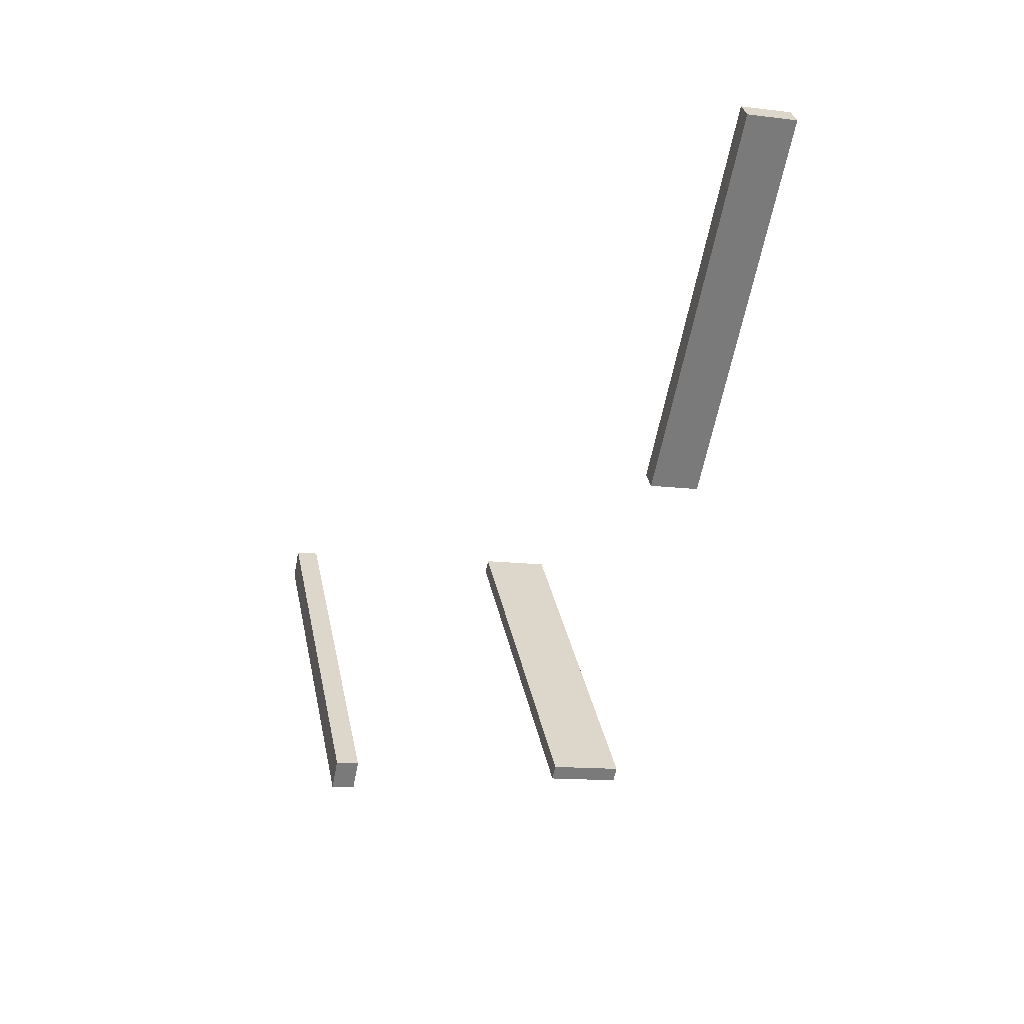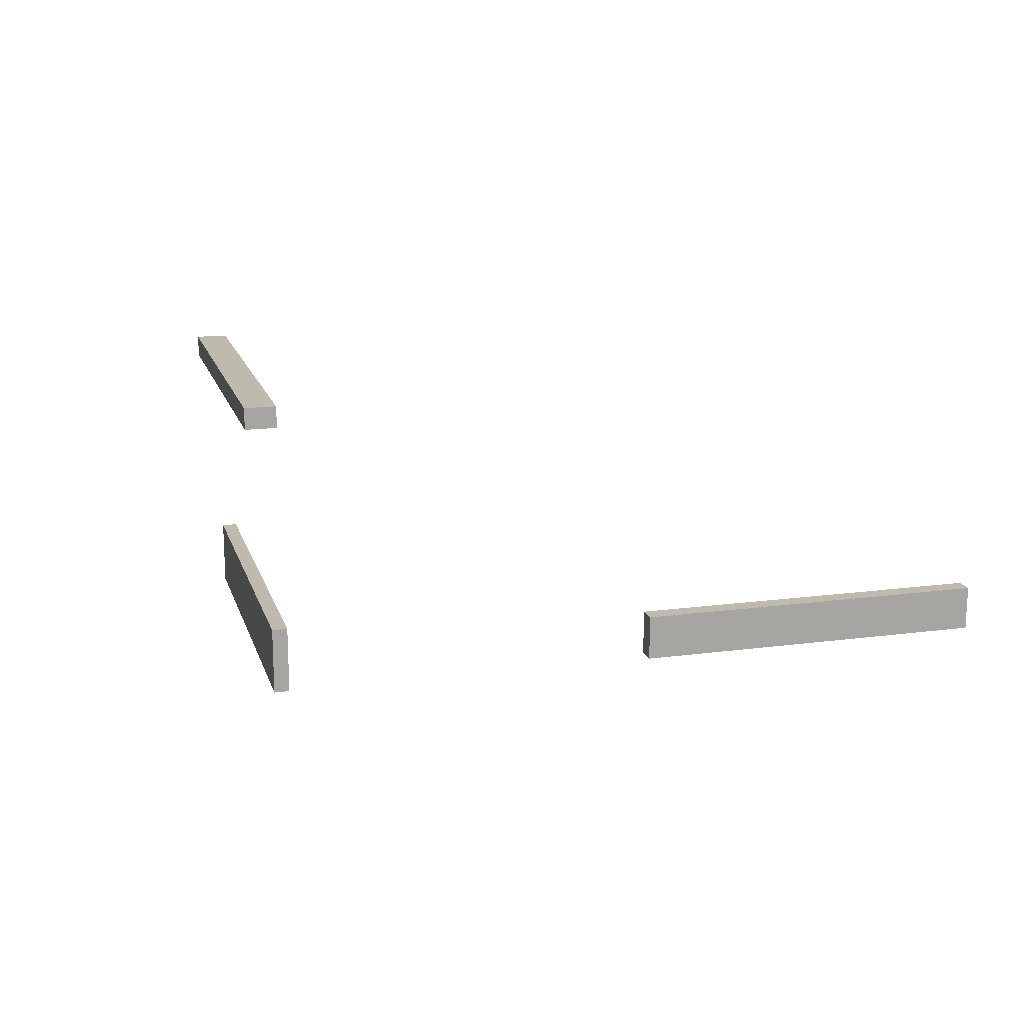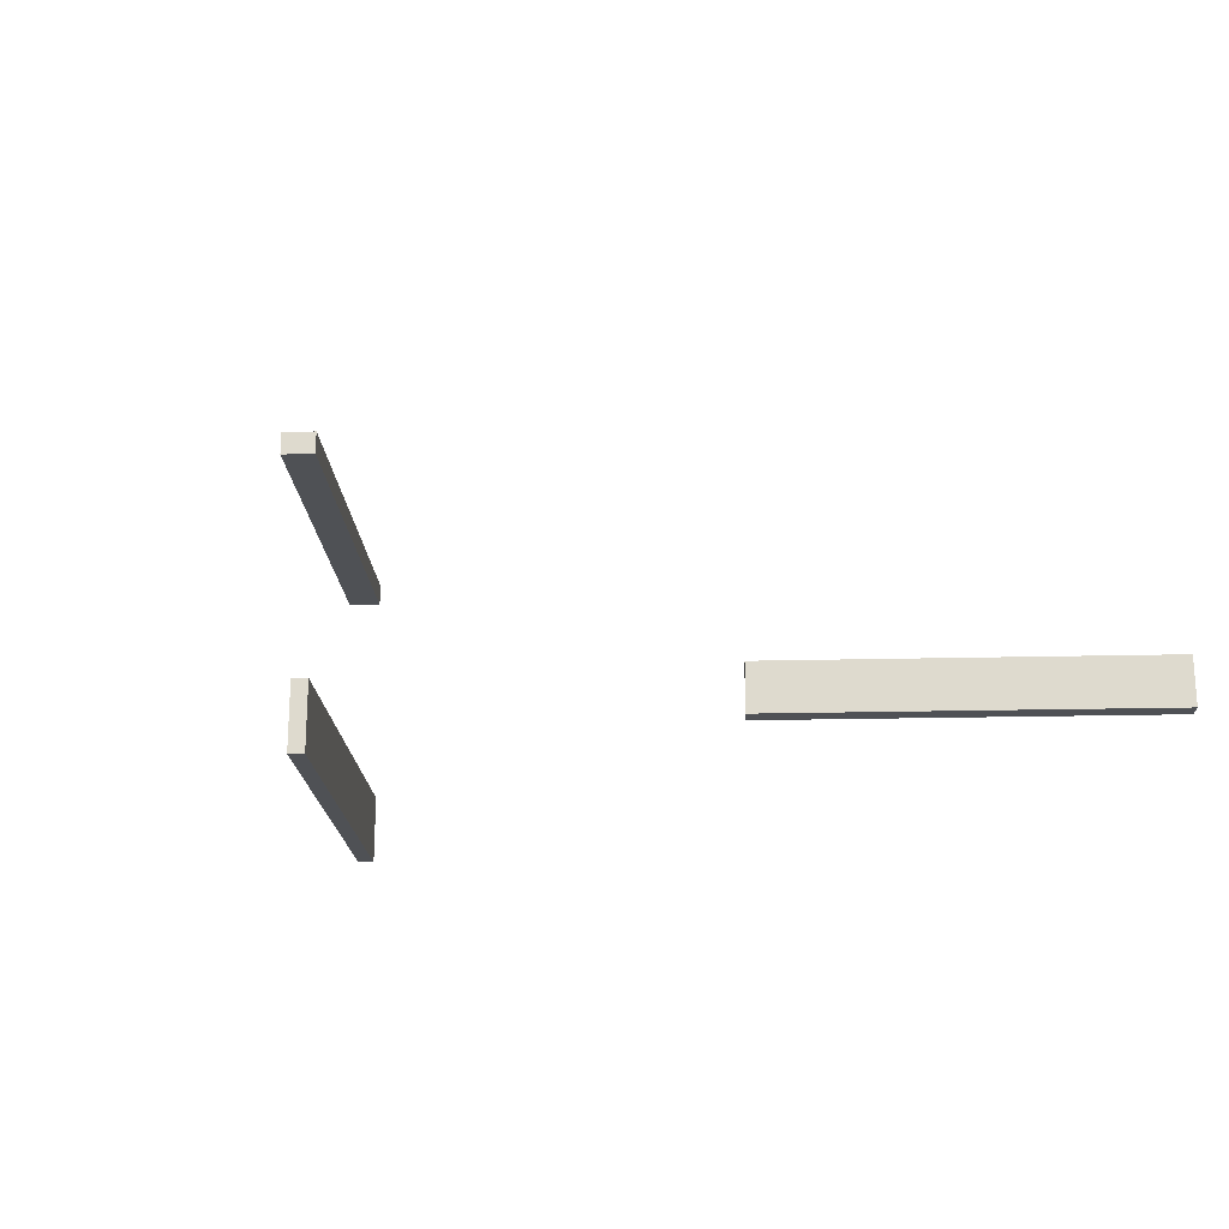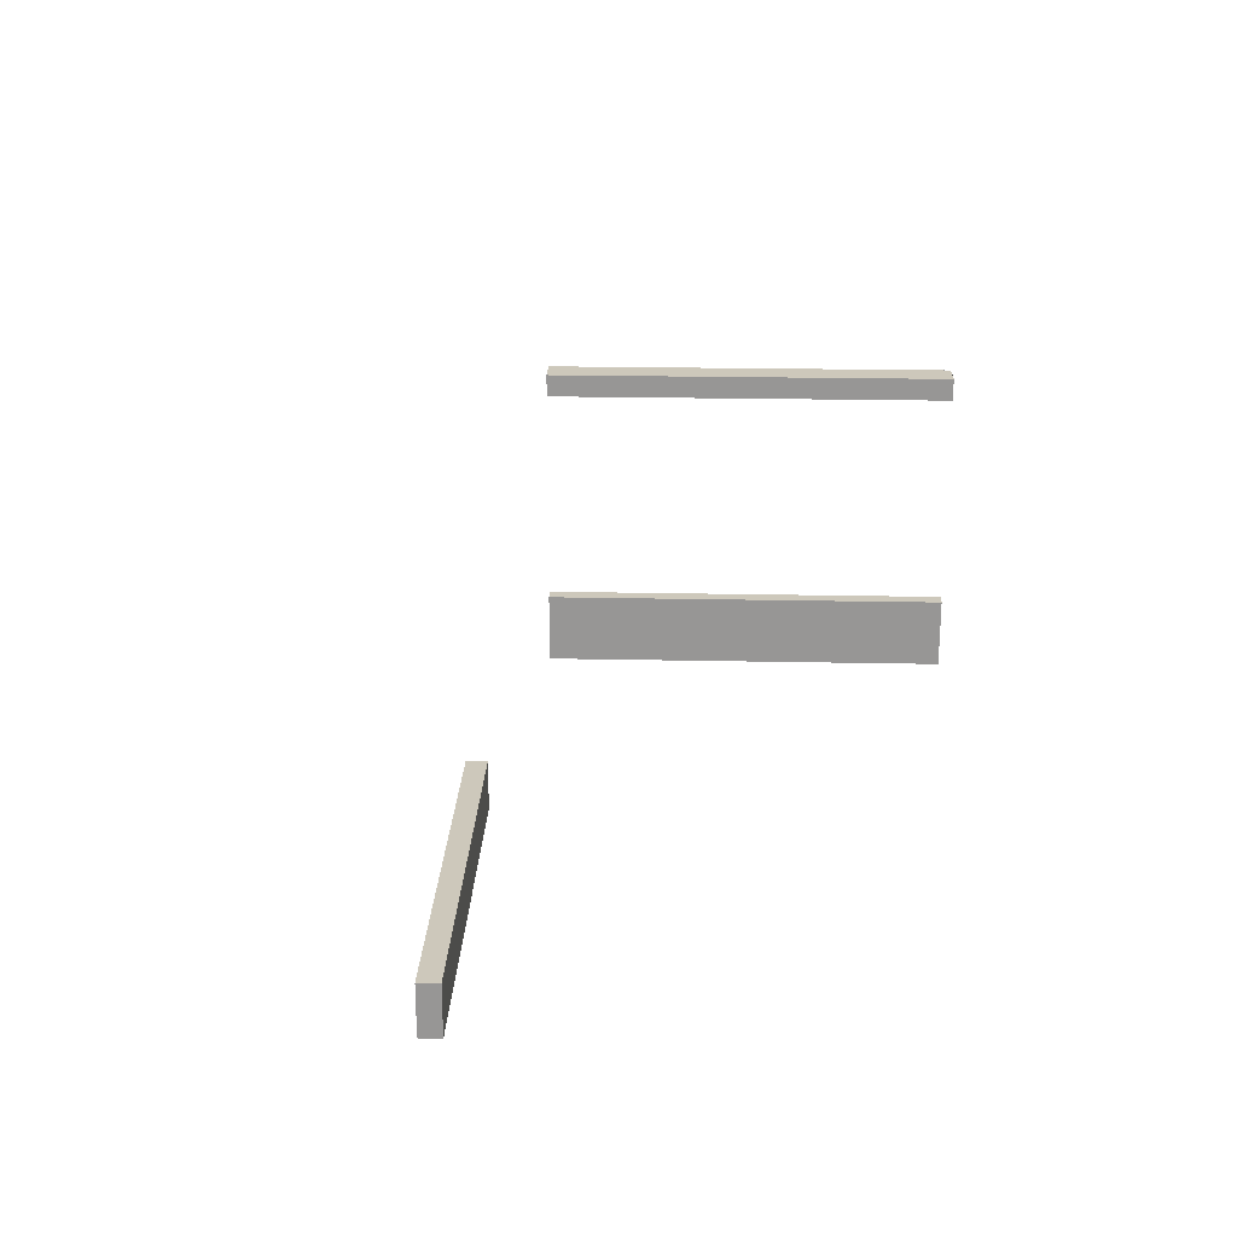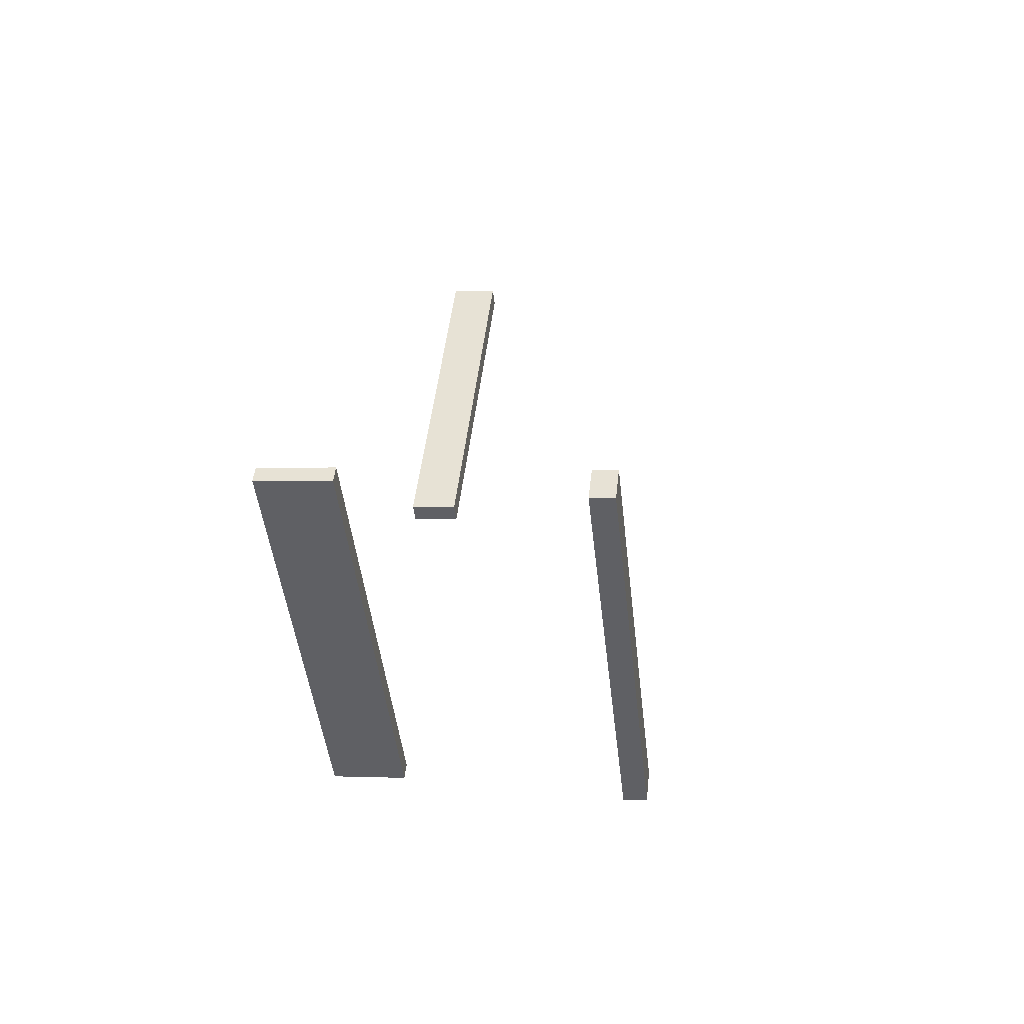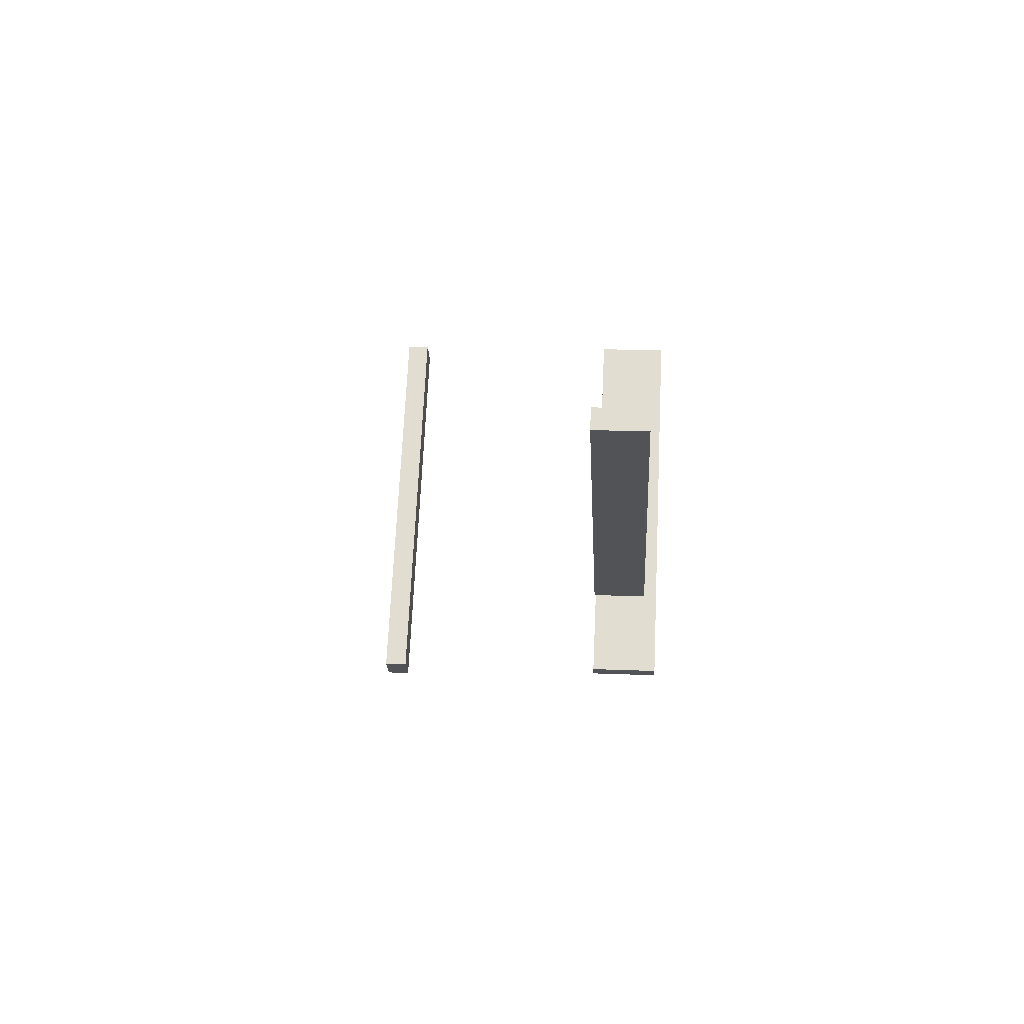
<metadata>
{"format":"obj","ext":"obj","renderer":"f3d","projection":"perspective","resolution":1024,"background":"white","views":[{"elev":-13.8,"azim":-105.4,"up":"+Z"},{"elev":15.8,"azim":-150.5,"up":"+Y"},{"elev":-19.6,"azim":-132.3,"up":"+Y"},{"elev":21.9,"azim":-42.9,"up":"+Y"},{"elev":0.6,"azim":98.8,"up":"+Z"},{"elev":22.8,"azim":-86.2,"up":"+Z"}]}
</metadata>
<code>
o group_5.001_ID68
v 0.3381 0.1054 -0.0213
v 0.4401 0.13 0.08075
v 0.4401 0.1054 0.08075
v 0.3381 0.13 -0.0213
v 0.3381 0.13 -0.0213
v 0.3381 0.1054 -0.0213
v 0.4401 0.13 0.08075
v 0.4401 0.1054 0.08075
v 0.4401 0.1054 0.08075
v 0.3381 0.1054 -0.0213
v 0.3381 0.13 -0.0213
v 0.4401 0.13 0.08075
v 0.3381 0.1054 -0.0213
v 0.4361 0.1054 0.08473
v 0.3341 0.1054 -0.01732
v 0.4401 0.1054 0.08075
v 0.4401 0.1054 0.08075
v 0.3381 0.1054 -0.0213
v 0.4361 0.1054 0.08473
v 0.3341 0.1054 -0.01732
v 0.4361 0.1054 0.08473
v 0.3341 0.1054 -0.01732
v 0.3341 0.13 -0.01732
v 0.3381 0.1054 -0.0213
v 0.3341 0.1054 -0.01732
v 0.3381 0.13 -0.0213
v 0.3381 0.13 -0.0213
v 0.3341 0.13 -0.01732
v 0.3381 0.1054 -0.0213
v 0.3341 0.1054 -0.01732
v 0.3341 0.13 -0.01732
v 0.4401 0.13 0.08075
v 0.3341 0.13 -0.01732
v 0.4361 0.13 0.08473
v 0.3381 0.13 -0.0213
v 0.3381 0.13 -0.0213
v 0.4401 0.13 0.08075
v 0.3341 0.13 -0.01732
v 0.4361 0.13 0.08473
v 0.4361 0.13 0.08473
v 0.4401 0.13 0.08075
v 0.4361 0.1054 0.08473
v 0.4401 0.1054 0.08075
v 0.4361 0.13 0.08473
v 0.4361 0.13 0.08473
v 0.4401 0.13 0.08075
v 0.4361 0.1054 0.08473
v 0.4401 0.1054 0.08075
v 0.3341 0.13 -0.01732
v 0.4361 0.1054 0.08473
v 0.4361 0.13 0.08473
v 0.3341 0.1054 -0.01732
v 0.3341 0.1054 -0.01732
v 0.3341 0.13 -0.01732
v 0.4361 0.1054 0.08473
v 0.4361 0.13 0.08473
f 1 2 3
f 2 1 4
f 5 6 7
f 8 7 6
f 13 14 15
f 14 13 16
f 17 18 19
f 20 19 18
f 23 24 25
f 24 23 26
f 27 28 29
f 30 29 28
f 32 33 34
f 33 32 35
f 36 37 38
f 39 38 37
f 41 42 43
f 42 41 44
f 45 46 47
f 48 47 46
f 49 50 51
f 50 49 52
f 53 54 55
f 56 55 54
l 9 10
l 10 11
l 11 12
l 12 9
l 21 22
l 22 10
l 21 9
l 22 31
l 31 11
l 31 40
l 40 12
l 40 21
o group_11.001_ID134
v 0.2256 0.1111 0.06658
v 0.1307 0.1278 0.1615
v 0.2256 0.1278 0.06658
v 0.1307 0.1111 0.1615
v 0.1307 0.1111 0.1615
v 0.2256 0.1111 0.06658
v 0.1307 0.1278 0.1615
v 0.2256 0.1278 0.06658
v 0.2256 0.1111 0.06658
v 0.2256 0.1278 0.06658
v 0.1307 0.1111 0.1615
v 0.1307 0.1278 0.1615
v 0.2305 0.1278 0.07149
v 0.2256 0.1111 0.06658
v 0.2256 0.1278 0.06658
v 0.2305 0.1111 0.07149
v 0.2305 0.1111 0.07149
v 0.2305 0.1278 0.07149
v 0.2256 0.1111 0.06658
v 0.2256 0.1278 0.06658
v 0.2305 0.1278 0.07149
v 0.2305 0.1111 0.07149
v 0.2256 0.1111 0.06658
v 0.1356 0.1111 0.1664
v 0.1307 0.1111 0.1615
v 0.2305 0.1111 0.07149
v 0.2305 0.1111 0.07149
v 0.2256 0.1111 0.06658
v 0.1356 0.1111 0.1664
v 0.1307 0.1111 0.1615
v 0.1356 0.1111 0.1664
v 0.1356 0.1111 0.1664
v 0.1307 0.1278 0.1615
v 0.1307 0.1111 0.1615
v 0.1356 0.1278 0.1664
v 0.1356 0.1278 0.1664
v 0.1356 0.1111 0.1664
v 0.1307 0.1278 0.1615
v 0.1307 0.1111 0.1615
v 0.1356 0.1278 0.1664
v 0.2305 0.1278 0.07149
v 0.1307 0.1278 0.1615
v 0.1356 0.1278 0.1664
v 0.2256 0.1278 0.06658
v 0.2256 0.1278 0.06658
v 0.2305 0.1278 0.07149
v 0.1307 0.1278 0.1615
v 0.1356 0.1278 0.1664
v 0.1356 0.1111 0.1664
v 0.2305 0.1278 0.07149
v 0.1356 0.1278 0.1664
v 0.2305 0.1111 0.07149
v 0.2305 0.1111 0.07149
v 0.1356 0.1111 0.1664
v 0.2305 0.1278 0.07149
v 0.1356 0.1278 0.1664
f 57 58 59
f 58 57 60
f 61 62 63
f 64 63 62
f 69 70 71
f 70 69 72
f 73 74 75
f 76 75 74
f 79 80 81
f 80 79 82
f 83 84 85
f 86 85 84
f 88 89 90
f 89 88 91
f 92 93 94
f 95 94 93
f 97 98 99
f 98 97 100
f 101 102 103
f 104 103 102
f 105 106 107
f 106 105 108
f 109 110 111
f 112 111 110
l 65 66
l 67 65
l 68 67
l 66 68
l 66 77
l 78 77
l 65 78
l 87 78
l 67 87
l 96 87
l 68 96
l 77 96
o group_13.001_ID156
v 0.437 0.2144 0.08382
v 0.4452 0.2065 0.07569
v 0.4452 0.2144 0.07569
v 0.437 0.2065 0.08382
v 0.437 0.2065 0.08382
v 0.437 0.2144 0.08382
v 0.4452 0.2065 0.07569
v 0.4452 0.2144 0.07569
v 0.4452 0.2144 0.07569
v 0.437 0.2144 0.08382
v 0.437 0.2065 0.08382
v 0.4452 0.2065 0.07569
v 0.437 0.2144 0.08382
v 0.3431 0.2144 -0.02636
v 0.335 0.2144 -0.01823
v 0.4452 0.2144 0.07569
v 0.4452 0.2144 0.07569
v 0.437 0.2144 0.08382
v 0.3431 0.2144 -0.02636
v 0.335 0.2144 -0.01823
v 0.3431 0.2144 -0.02636
v 0.335 0.2144 -0.01823
v 0.335 0.2065 -0.01823
v 0.437 0.2144 0.08382
v 0.335 0.2144 -0.01823
v 0.437 0.2065 0.08382
v 0.437 0.2065 0.08382
v 0.335 0.2065 -0.01823
v 0.437 0.2144 0.08382
v 0.335 0.2144 -0.01823
v 0.335 0.2065 -0.01823
v 0.4452 0.2065 0.07569
v 0.335 0.2065 -0.01823
v 0.3431 0.2065 -0.02636
v 0.437 0.2065 0.08382
v 0.437 0.2065 0.08382
v 0.4452 0.2065 0.07569
v 0.335 0.2065 -0.01823
v 0.3431 0.2065 -0.02636
v 0.3431 0.2065 -0.02636
v 0.4452 0.2065 0.07569
v 0.3431 0.2144 -0.02636
v 0.4452 0.2144 0.07569
v 0.3431 0.2065 -0.02636
v 0.3431 0.2065 -0.02636
v 0.4452 0.2065 0.07569
v 0.3431 0.2144 -0.02636
v 0.4452 0.2144 0.07569
v 0.335 0.2065 -0.01823
v 0.3431 0.2144 -0.02636
v 0.3431 0.2065 -0.02636
v 0.335 0.2144 -0.01823
v 0.335 0.2144 -0.01823
v 0.335 0.2065 -0.01823
v 0.3431 0.2144 -0.02636
v 0.3431 0.2065 -0.02636
f 113 114 115
f 114 113 116
f 117 118 119
f 120 119 118
f 125 126 127
f 126 125 128
f 129 130 131
f 132 131 130
f 135 136 137
f 136 135 138
f 139 140 141
f 142 141 140
f 144 145 146
f 145 144 147
f 148 149 150
f 151 150 149
f 153 154 155
f 154 153 156
f 157 158 159
f 160 159 158
f 161 162 163
f 162 161 164
f 165 166 167
f 168 167 166
l 121 122
l 122 123
l 124 123
l 121 124
l 133 121
l 134 133
l 122 134
l 134 143
l 123 143
l 143 152
l 152 124
l 133 152

</code>
